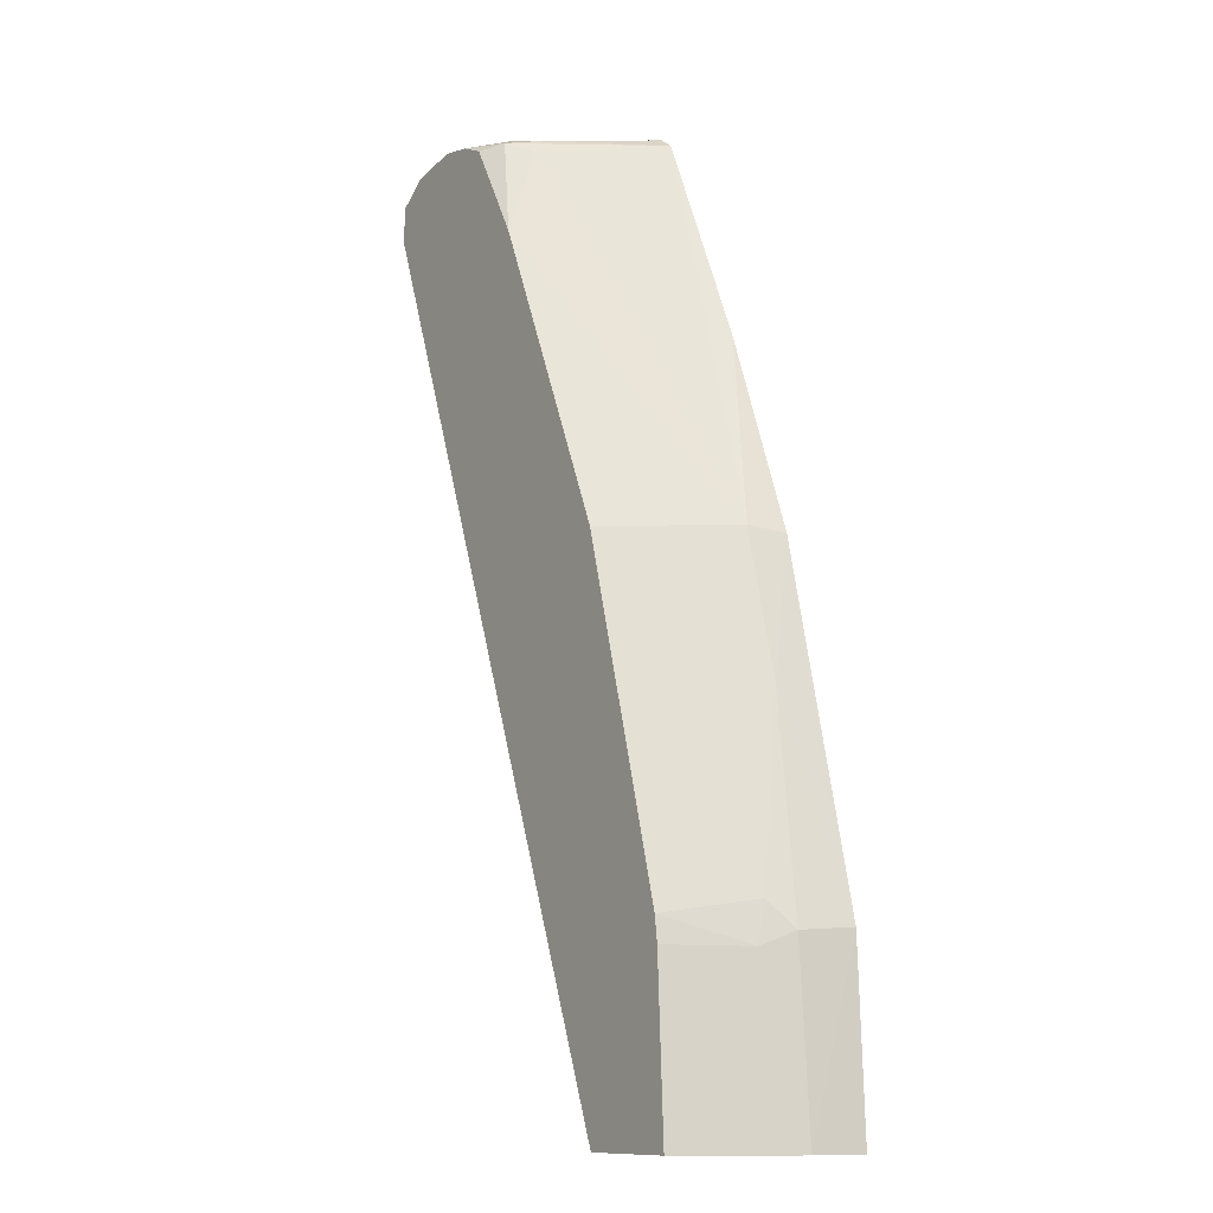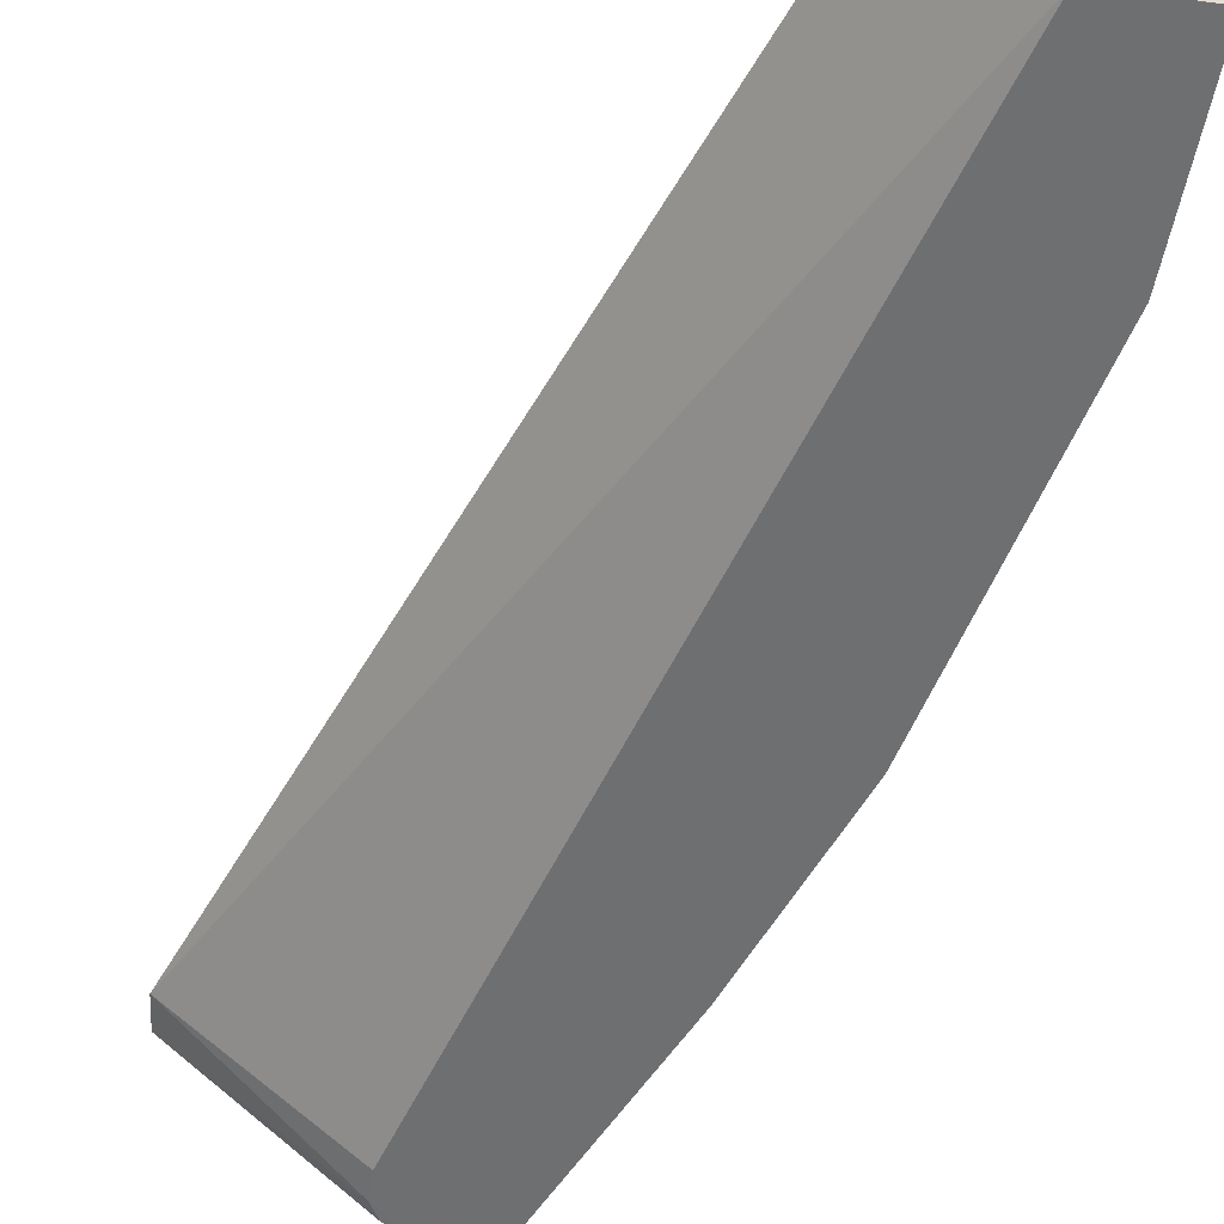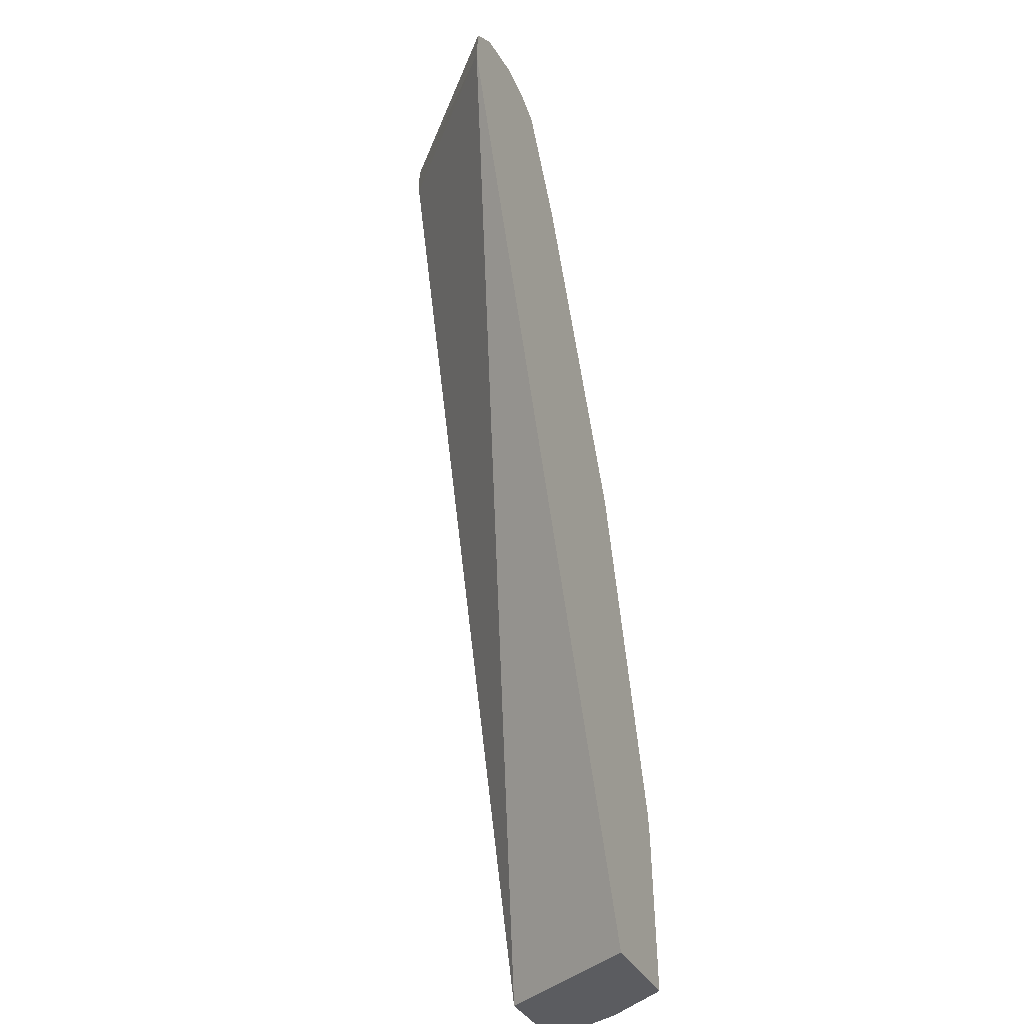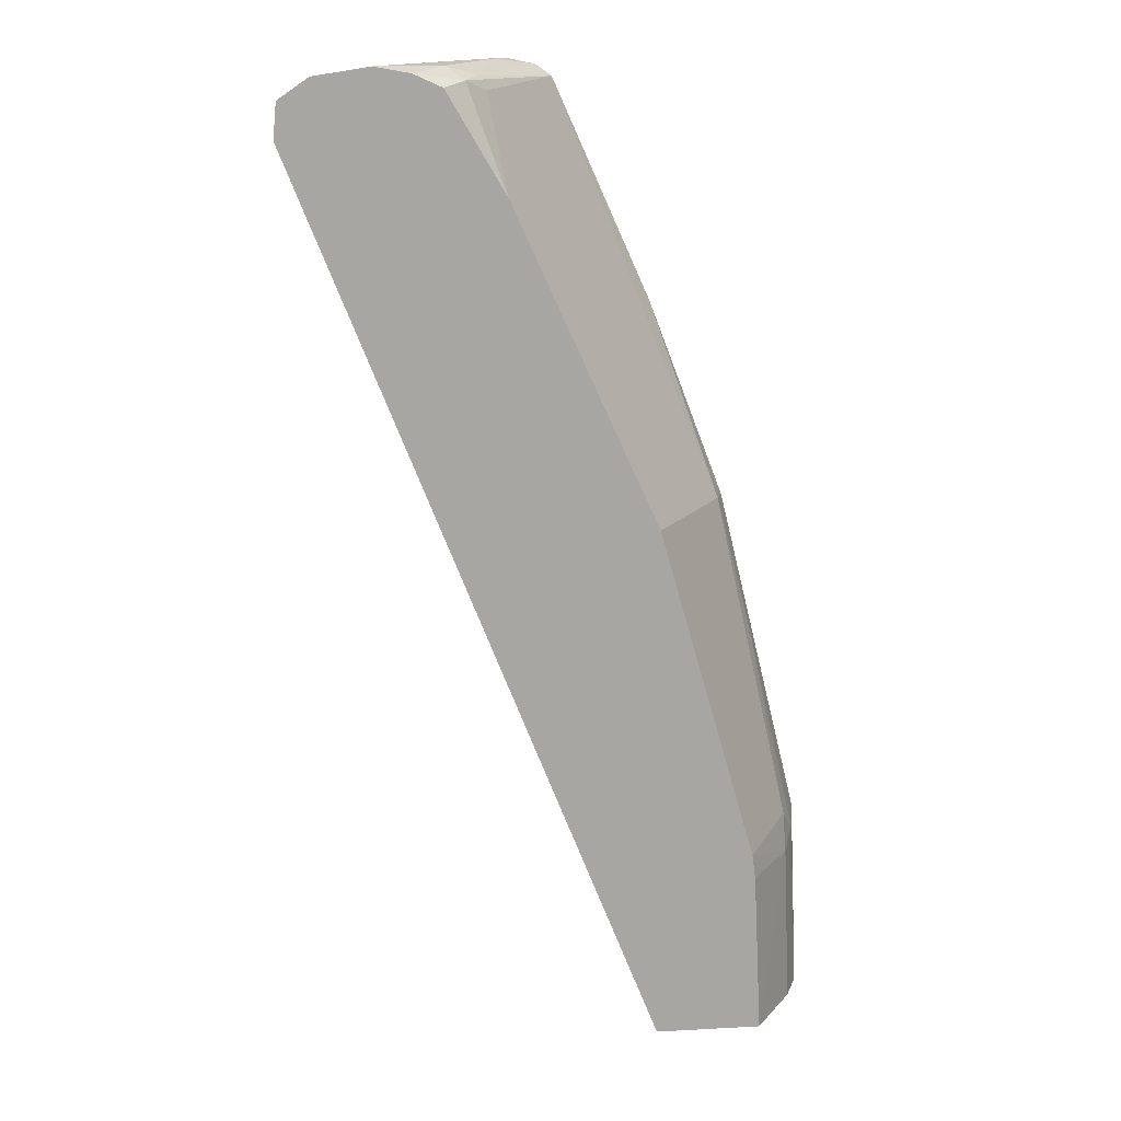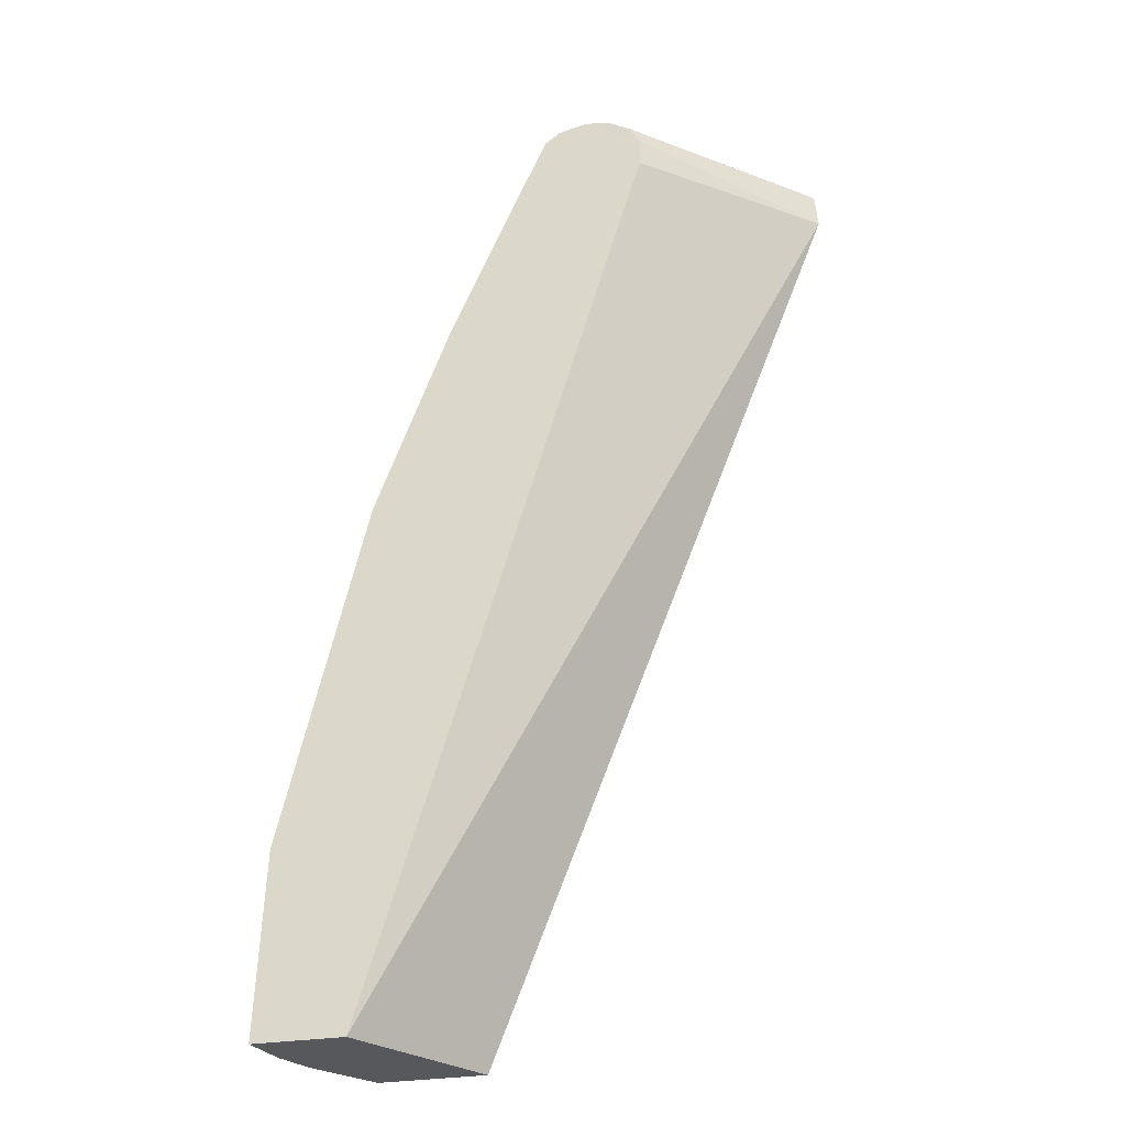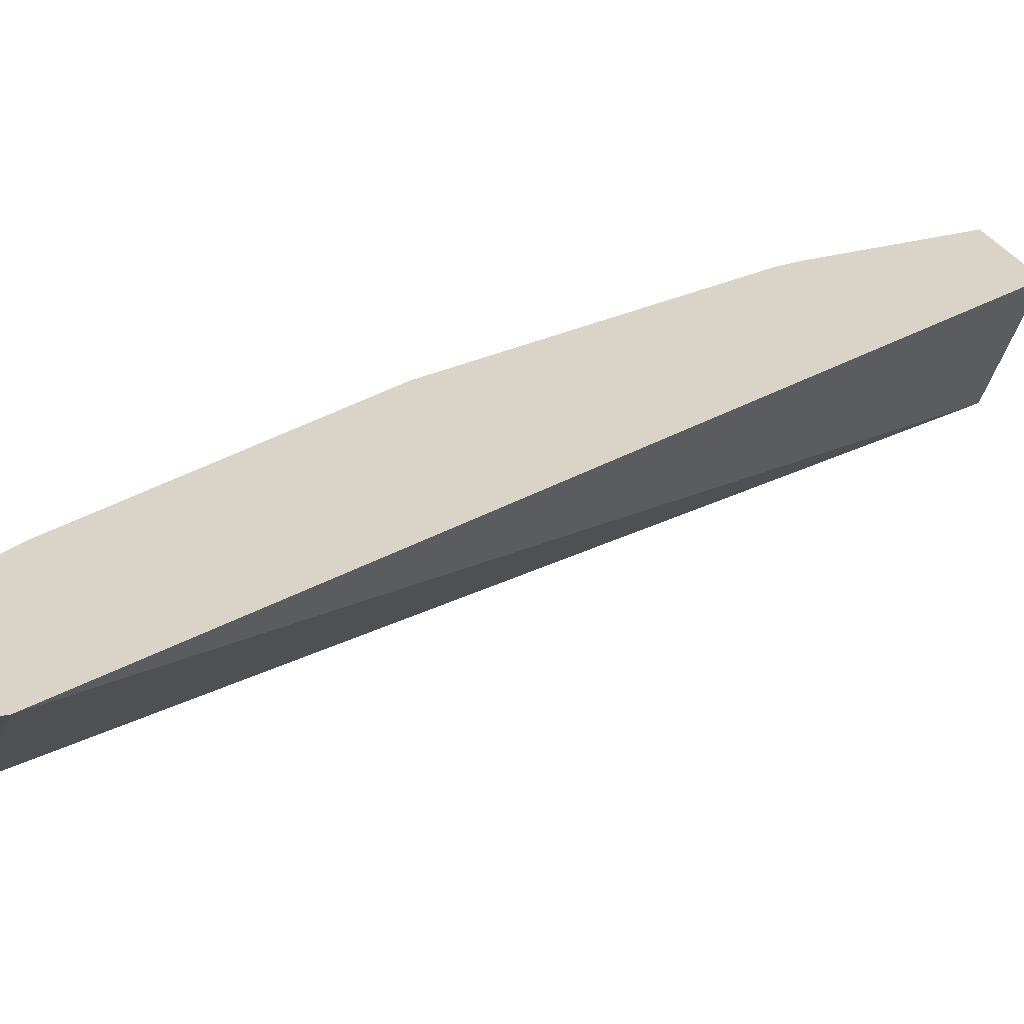
<metadata>
{"format":"obj","ext":"obj","renderer":"f3d","projection":"perspective","resolution":1024,"background":"white","views":[{"elev":-11.4,"azim":56.8,"up":"+Y"},{"elev":-54.6,"azim":-7.9,"up":"+Z"},{"elev":-35.3,"azim":-66.2,"up":"+Y"},{"elev":16.1,"azim":-6.3,"up":"+Y"},{"elev":-28.4,"azim":-165.3,"up":"+Y"},{"elev":28.6,"azim":-110.0,"up":"+Z"}]}
</metadata>
<code>
o wine_glass_collision.008
v 0.01125 0.197 0.02319
v 0.01146 0.1992 0.02319
v 0.02147 0.1988 0.01383
v 0.02149 0.197 0.01383
v 0.03879 0.1407 0.01383
v 0.03353 0.1407 0.02319
v 0.04445 0.1407 0.01383
v 0.04018 0.1407 0.02319
v 0.0221 0.2 0.01383
v 0.04385 0.1407 0.01684
v 0.01335 0.2005 0.02319
v 0.02349 0.2008 0.01383
v 0.04396 0.152 0.01383
v 0.04291 0.1407 0.01908
v 0.04249 0.1509 0.01896
v 0.04326 0.1518 0.01703
v 0.03967 0.151 0.02319
v 0.01681 0.2011 0.02319
v 0.02501 0.201 0.01383
v 0.0424 0.1534 0.01845
v 0.02429 0.201 0.01568
v 0.02101 0.201 0.02101
v 0.02686 0.2006 0.01383
v 0.04042 0.1649 0.01605
v 0.03945 0.1526 0.02319
v 0.01905 0.2007 0.02319
v 0.02287 0.2004 0.02054
v 0.02206 0.2002 0.02212
v 0.03809 0.174 0.01607
v 0.03872 0.1736 0.01383
v 0.02078 0.1999 0.02319
v 0.02337 0.1995 0.02075
v 0.02783 0.1999 0.01383
v 0.02439 0.1937 0.02319
v 0.03336 0.1739 0.02319
v 0.03394 0.1862 0.01383
f 1 2 3
f 1 3 4
f 1 4 5
f 1 5 6
f 1 6 8
f 1 8 17
f 1 17 25
f 1 25 35
f 1 35 34
f 1 34 31
f 1 31 26
f 1 26 18
f 1 18 11
f 1 11 2
f 3 9 12
f 3 12 19
f 3 19 23
f 3 23 33
f 3 33 36
f 3 36 30
f 3 30 13
f 3 13 7
f 3 7 5
f 3 5 4
f 5 7 10
f 5 10 14
f 5 14 8
f 5 8 6
f 2 9 3
f 2 11 9
f 7 13 10
f 8 14 15
f 11 12 9
f 13 16 10
f 8 15 17
f 12 11 18
f 12 18 19
f 16 20 15
f 16 15 14
f 16 14 10
f 18 21 19
f 18 22 21
f 19 21 23
f 13 24 16
f 16 24 20
f 20 25 15
f 15 25 17
f 18 26 22
f 22 27 21
f 22 26 28
f 22 28 27
f 23 21 27
f 13 30 24
f 24 30 29
f 24 29 20
f 28 26 31
f 28 32 33
f 28 33 27
f 28 31 34
f 28 34 32
f 29 36 33
f 20 29 35
f 20 35 25
f 27 33 23
f 29 30 36
f 29 33 32
f 29 32 34
f 29 34 35

</code>
